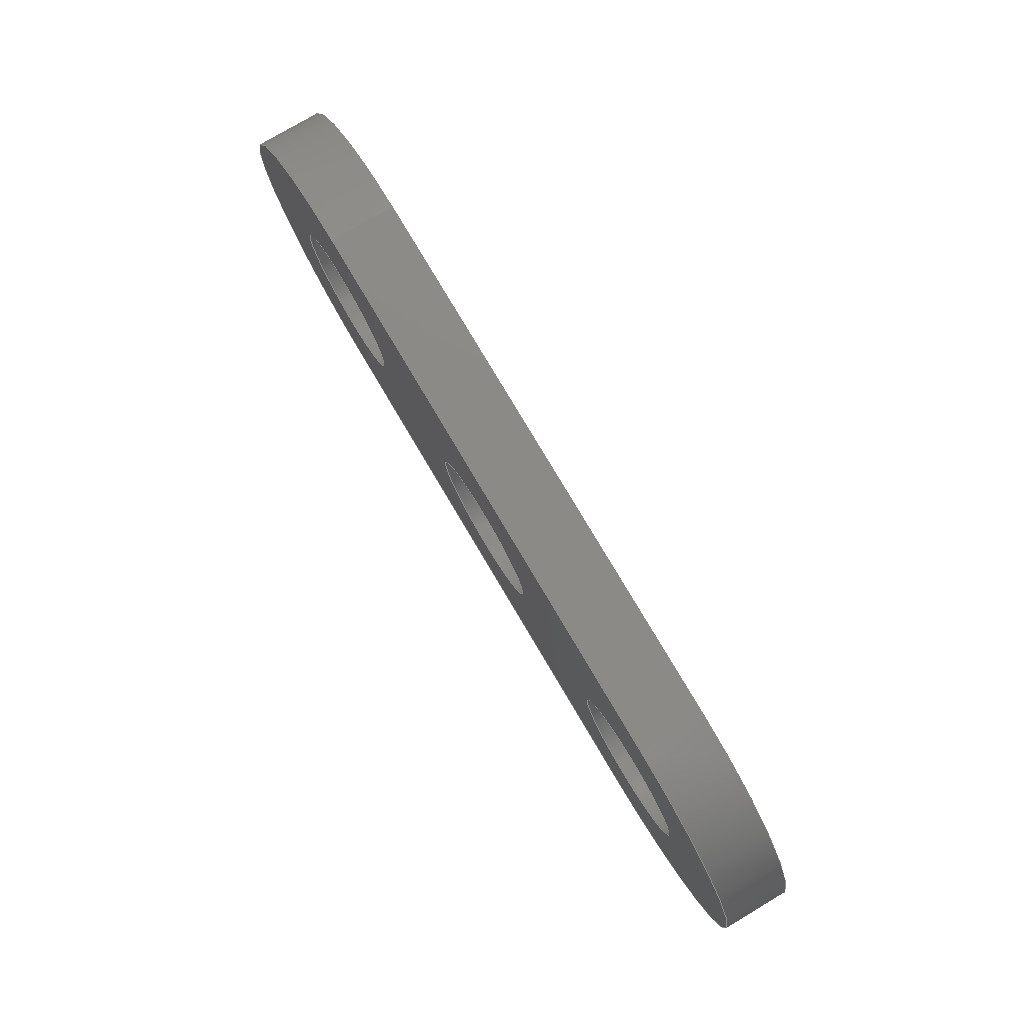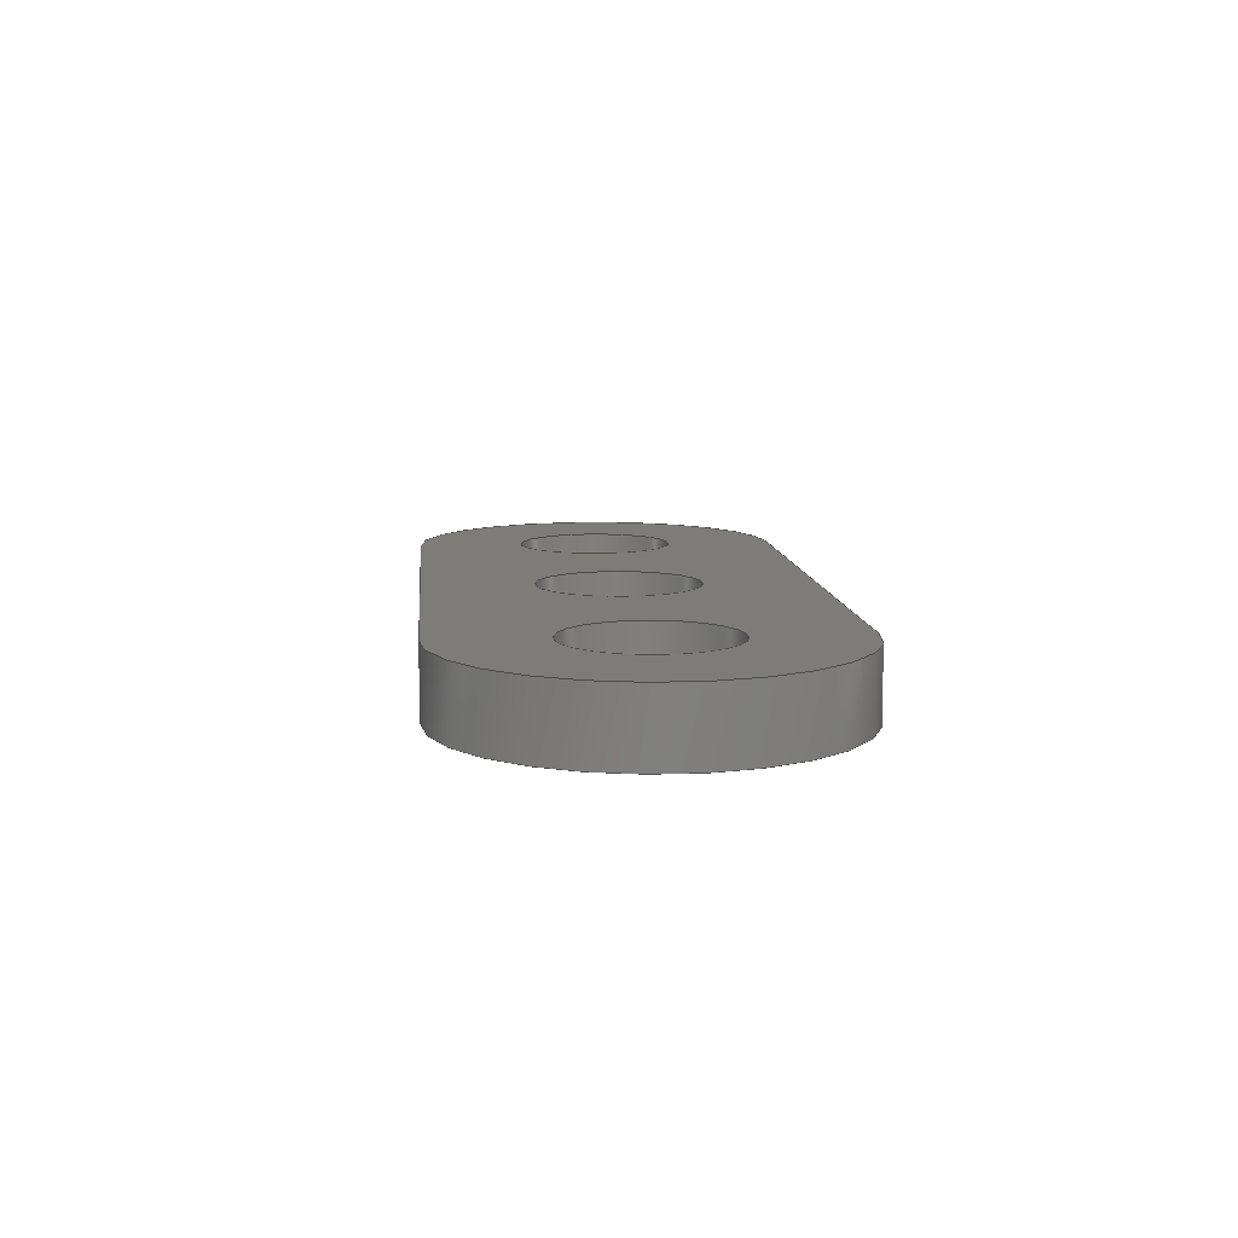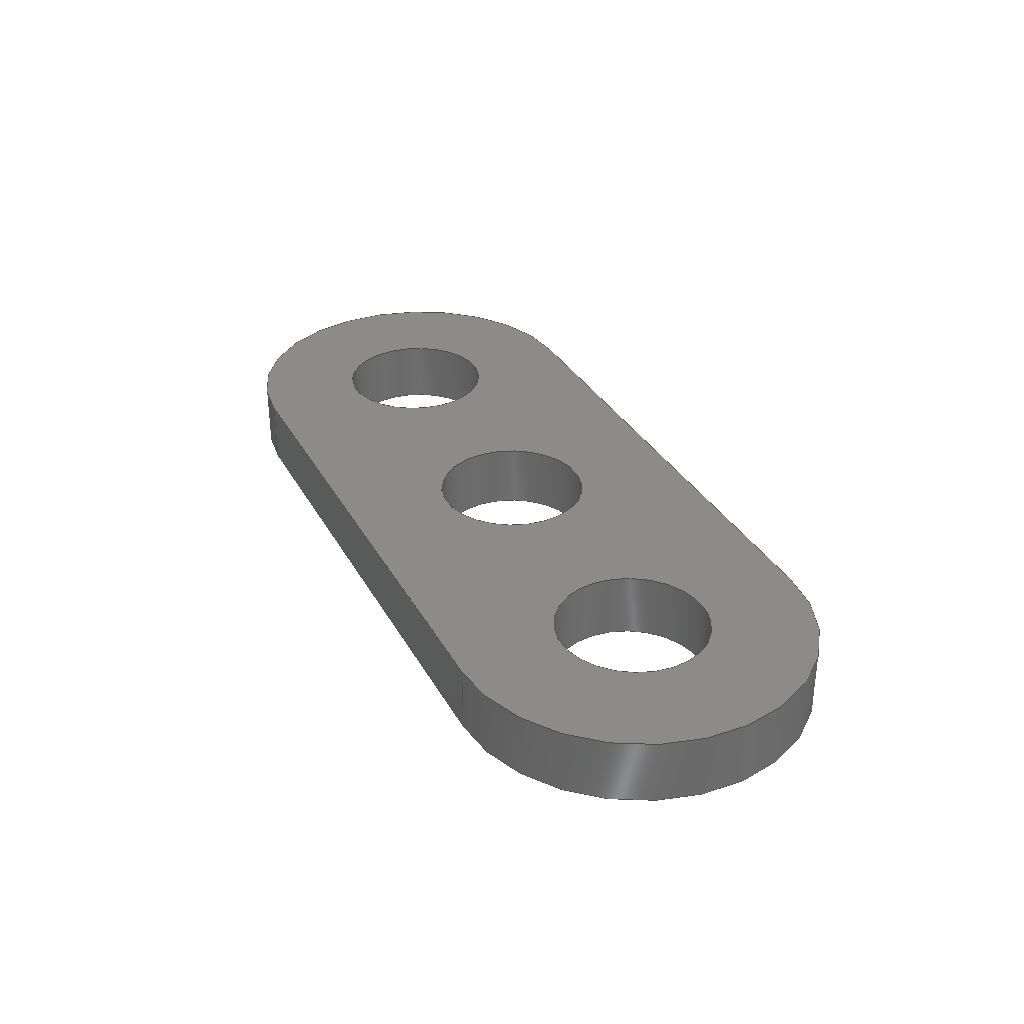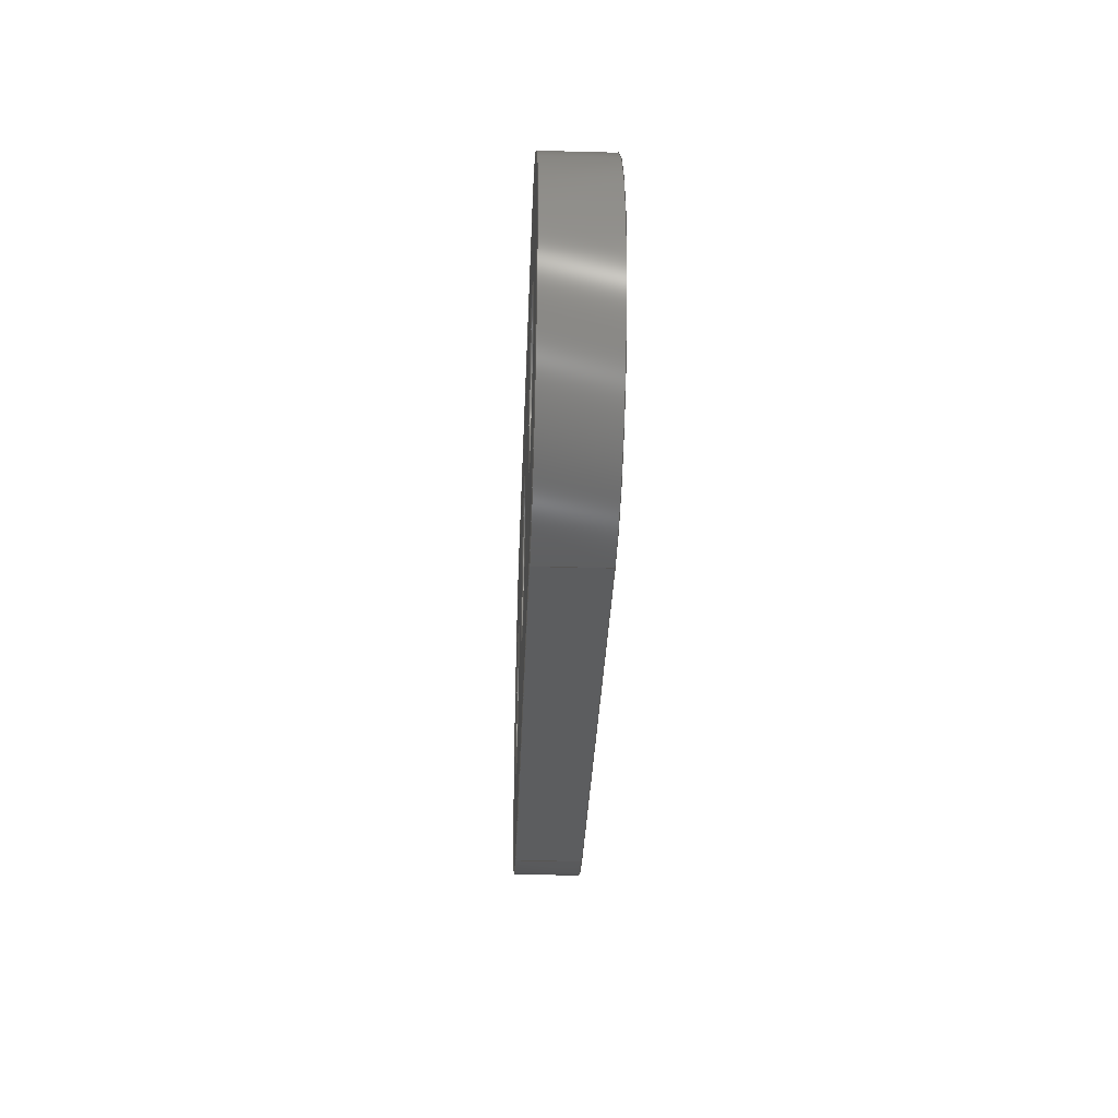
<metadata>
{"format":"step","ext":"step","renderer":"f3d","projection":"perspective","resolution":1024,"background":"white","views":[{"elev":77.6,"azim":-120.7,"up":"+Z"},{"elev":9.6,"azim":84.0,"up":"+Y"},{"elev":32.6,"azim":-115.7,"up":"+Y"},{"elev":-32.7,"azim":-92.1,"up":"+Z"}]}
</metadata>
<code>
ISO-10303-21;
DATA;
#1=MECHANICAL_DESIGN_GEOMETRIC_PRESENTATION_REPRESENTATION('',(#4),#295);
#2=SHAPE_REPRESENTATION_RELATIONSHIP('SRR','None',#302,#3);
#3=ADVANCED_BREP_SHAPE_REPRESENTATION('',(#5),#294);
#4=STYLED_ITEM('',(#312),#5);
#5=MANIFOLD_SOLID_BREP('Body1',#163);
#6=FACE_BOUND('',#33,.T.);
#7=FACE_BOUND('',#34,.T.);
#8=FACE_BOUND('',#35,.T.);
#9=FACE_BOUND('',#37,.T.);
#10=FACE_BOUND('',#38,.T.);
#11=FACE_BOUND('',#39,.T.);
#12=PLANE('',#186);
#13=PLANE('',#190);
#14=PLANE('',#194);
#15=PLANE('',#195);
#16=FACE_OUTER_BOUND('',#25,.T.);
#17=FACE_OUTER_BOUND('',#26,.T.);
#18=FACE_OUTER_BOUND('',#27,.T.);
#19=FACE_OUTER_BOUND('',#28,.T.);
#20=FACE_OUTER_BOUND('',#29,.T.);
#21=FACE_OUTER_BOUND('',#30,.T.);
#22=FACE_OUTER_BOUND('',#31,.T.);
#23=FACE_OUTER_BOUND('',#32,.T.);
#24=FACE_OUTER_BOUND('',#36,.T.);
#25=EDGE_LOOP('',(#107,#108,#109,#110));
#26=EDGE_LOOP('',(#111,#112,#113,#114));
#27=EDGE_LOOP('',(#115,#116,#117,#118));
#28=EDGE_LOOP('',(#119,#120,#121,#122));
#29=EDGE_LOOP('',(#123,#124,#125,#126));
#30=EDGE_LOOP('',(#127,#128,#129,#130));
#31=EDGE_LOOP('',(#131,#132,#133,#134));
#32=EDGE_LOOP('',(#135,#136,#137,#138));
#33=EDGE_LOOP('',(#139));
#34=EDGE_LOOP('',(#140));
#35=EDGE_LOOP('',(#141));
#36=EDGE_LOOP('',(#142,#143,#144,#145));
#37=EDGE_LOOP('',(#146));
#38=EDGE_LOOP('',(#147));
#39=EDGE_LOOP('',(#148));
#40=LINE('',#252,#51);
#41=LINE('',#258,#52);
#42=LINE('',#264,#53);
#43=LINE('',#269,#54);
#44=LINE('',#271,#55);
#45=LINE('',#273,#56);
#46=LINE('',#274,#57);
#47=LINE('',#280,#58);
#48=LINE('',#283,#59);
#49=LINE('',#285,#60);
#50=LINE('',#286,#61);
#51=VECTOR('',#202,0.235);
#52=VECTOR('',#209,0.235);
#53=VECTOR('',#216,0.235);
#54=VECTOR('',#221,1);
#55=VECTOR('',#222,1);
#56=VECTOR('',#223,1);
#57=VECTOR('',#224,1);
#58=VECTOR('',#231,1);
#59=VECTOR('',#234,1);
#60=VECTOR('',#235,1);
#61=VECTOR('',#236,1);
#62=CIRCLE('',#178,0.235);
#63=CIRCLE('',#179,0.235);
#64=CIRCLE('',#181,0.235);
#65=CIRCLE('',#182,0.235);
#66=CIRCLE('',#184,0.235);
#67=CIRCLE('',#185,0.235);
#68=CIRCLE('',#188,0.55);
#69=CIRCLE('',#189,0.55);
#70=CIRCLE('',#192,0.55);
#71=CIRCLE('',#193,0.55);
#72=VERTEX_POINT('',#249);
#73=VERTEX_POINT('',#251);
#74=VERTEX_POINT('',#255);
#75=VERTEX_POINT('',#257);
#76=VERTEX_POINT('',#261);
#77=VERTEX_POINT('',#263);
#78=VERTEX_POINT('',#267);
#79=VERTEX_POINT('',#268);
#80=VERTEX_POINT('',#270);
#81=VERTEX_POINT('',#272);
#82=VERTEX_POINT('',#276);
#83=VERTEX_POINT('',#278);
#84=VERTEX_POINT('',#282);
#85=VERTEX_POINT('',#284);
#86=EDGE_CURVE('',#72,#72,#62,.T.);
#87=EDGE_CURVE('',#72,#73,#40,.T.);
#88=EDGE_CURVE('',#73,#73,#63,.T.);
#89=EDGE_CURVE('',#74,#74,#64,.T.);
#90=EDGE_CURVE('',#74,#75,#41,.T.);
#91=EDGE_CURVE('',#75,#75,#65,.T.);
#92=EDGE_CURVE('',#76,#76,#66,.T.);
#93=EDGE_CURVE('',#76,#77,#42,.T.);
#94=EDGE_CURVE('',#77,#77,#67,.T.);
#95=EDGE_CURVE('',#78,#79,#43,.T.);
#96=EDGE_CURVE('',#79,#80,#44,.T.);
#97=EDGE_CURVE('',#81,#80,#45,.T.);
#98=EDGE_CURVE('',#78,#81,#46,.T.);
#99=EDGE_CURVE('',#82,#78,#68,.T.);
#100=EDGE_CURVE('',#83,#81,#69,.T.);
#101=EDGE_CURVE('',#82,#83,#47,.T.);
#102=EDGE_CURVE('',#84,#82,#48,.T.);
#103=EDGE_CURVE('',#85,#83,#49,.T.);
#104=EDGE_CURVE('',#84,#85,#50,.T.);
#105=EDGE_CURVE('',#79,#84,#70,.T.);
#106=EDGE_CURVE('',#80,#85,#71,.T.);
#107=ORIENTED_EDGE('',*,*,#86,.F.);
#108=ORIENTED_EDGE('',*,*,#87,.T.);
#109=ORIENTED_EDGE('',*,*,#88,.T.);
#110=ORIENTED_EDGE('',*,*,#87,.F.);
#111=ORIENTED_EDGE('',*,*,#89,.F.);
#112=ORIENTED_EDGE('',*,*,#90,.T.);
#113=ORIENTED_EDGE('',*,*,#91,.T.);
#114=ORIENTED_EDGE('',*,*,#90,.F.);
#115=ORIENTED_EDGE('',*,*,#92,.F.);
#116=ORIENTED_EDGE('',*,*,#93,.T.);
#117=ORIENTED_EDGE('',*,*,#94,.T.);
#118=ORIENTED_EDGE('',*,*,#93,.F.);
#119=ORIENTED_EDGE('',*,*,#95,.T.);
#120=ORIENTED_EDGE('',*,*,#96,.T.);
#121=ORIENTED_EDGE('',*,*,#97,.F.);
#122=ORIENTED_EDGE('',*,*,#98,.F.);
#123=ORIENTED_EDGE('',*,*,#99,.T.);
#124=ORIENTED_EDGE('',*,*,#98,.T.);
#125=ORIENTED_EDGE('',*,*,#100,.F.);
#126=ORIENTED_EDGE('',*,*,#101,.F.);
#127=ORIENTED_EDGE('',*,*,#102,.T.);
#128=ORIENTED_EDGE('',*,*,#101,.T.);
#129=ORIENTED_EDGE('',*,*,#103,.F.);
#130=ORIENTED_EDGE('',*,*,#104,.F.);
#131=ORIENTED_EDGE('',*,*,#105,.T.);
#132=ORIENTED_EDGE('',*,*,#104,.T.);
#133=ORIENTED_EDGE('',*,*,#106,.F.);
#134=ORIENTED_EDGE('',*,*,#96,.F.);
#135=ORIENTED_EDGE('',*,*,#106,.T.);
#136=ORIENTED_EDGE('',*,*,#103,.T.);
#137=ORIENTED_EDGE('',*,*,#100,.T.);
#138=ORIENTED_EDGE('',*,*,#97,.T.);
#139=ORIENTED_EDGE('',*,*,#92,.T.);
#140=ORIENTED_EDGE('',*,*,#89,.T.);
#141=ORIENTED_EDGE('',*,*,#86,.T.);
#142=ORIENTED_EDGE('',*,*,#105,.F.);
#143=ORIENTED_EDGE('',*,*,#95,.F.);
#144=ORIENTED_EDGE('',*,*,#99,.F.);
#145=ORIENTED_EDGE('',*,*,#102,.F.);
#146=ORIENTED_EDGE('',*,*,#94,.F.);
#147=ORIENTED_EDGE('',*,*,#91,.F.);
#148=ORIENTED_EDGE('',*,*,#88,.F.);
#149=CYLINDRICAL_SURFACE('',#177,0.235);
#150=CYLINDRICAL_SURFACE('',#180,0.235);
#151=CYLINDRICAL_SURFACE('',#183,0.235);
#152=CYLINDRICAL_SURFACE('',#187,0.55);
#153=CYLINDRICAL_SURFACE('',#191,0.55);
#154=ADVANCED_FACE('',(#16),#149,.F.);
#155=ADVANCED_FACE('',(#17),#150,.F.);
#156=ADVANCED_FACE('',(#18),#151,.F.);
#157=ADVANCED_FACE('',(#19),#12,.T.);
#158=ADVANCED_FACE('',(#20),#152,.T.);
#159=ADVANCED_FACE('',(#21),#13,.T.);
#160=ADVANCED_FACE('',(#22),#153,.T.);
#161=ADVANCED_FACE('',(#23,#6,#7,#8),#14,.T.);
#162=ADVANCED_FACE('',(#24,#9,#10,#11),#15,.F.);
#163=CLOSED_SHELL('',(#154,#155,#156,#157,#158,#159,#160,#161,#162));
#164=DERIVED_UNIT_ELEMENT(#166,1);
#165=DERIVED_UNIT_ELEMENT(#297,3);
#166=(
MASS_UNIT()
NAMED_UNIT(*)
SI_UNIT(.KILO.,.GRAM.)
);
#167=DERIVED_UNIT((#164,#165));
#168=MEASURE_REPRESENTATION_ITEM('density measure',
POSITIVE_RATIO_MEASURE(7850),#167);
#169=PROPERTY_DEFINITION_REPRESENTATION(#174,#171);
#170=PROPERTY_DEFINITION_REPRESENTATION(#175,#172);
#171=REPRESENTATION('material name',(#173),#294);
#172=REPRESENTATION('density',(#168),#294);
#173=DESCRIPTIVE_REPRESENTATION_ITEM('Steel','Steel');
#174=PROPERTY_DEFINITION('material property','material name',#304);
#175=PROPERTY_DEFINITION('material property','density of part',#304);
#176=AXIS2_PLACEMENT_3D('placement',#247,#196,#197);
#177=AXIS2_PLACEMENT_3D('',#248,#198,#199);
#178=AXIS2_PLACEMENT_3D('',#250,#200,#201);
#179=AXIS2_PLACEMENT_3D('',#253,#203,#204);
#180=AXIS2_PLACEMENT_3D('',#254,#205,#206);
#181=AXIS2_PLACEMENT_3D('',#256,#207,#208);
#182=AXIS2_PLACEMENT_3D('',#259,#210,#211);
#183=AXIS2_PLACEMENT_3D('',#260,#212,#213);
#184=AXIS2_PLACEMENT_3D('',#262,#214,#215);
#185=AXIS2_PLACEMENT_3D('',#265,#217,#218);
#186=AXIS2_PLACEMENT_3D('',#266,#219,#220);
#187=AXIS2_PLACEMENT_3D('',#275,#225,#226);
#188=AXIS2_PLACEMENT_3D('',#277,#227,#228);
#189=AXIS2_PLACEMENT_3D('',#279,#229,#230);
#190=AXIS2_PLACEMENT_3D('',#281,#232,#233);
#191=AXIS2_PLACEMENT_3D('',#287,#237,#238);
#192=AXIS2_PLACEMENT_3D('',#288,#239,#240);
#193=AXIS2_PLACEMENT_3D('',#289,#241,#242);
#194=AXIS2_PLACEMENT_3D('',#290,#243,#244);
#195=AXIS2_PLACEMENT_3D('',#291,#245,#246);
#196=DIRECTION('axis',(0,0,1));
#197=DIRECTION('refdir',(1,0,0));
#198=DIRECTION('center_axis',(0,1,0));
#199=DIRECTION('ref_axis',(1,0,0));
#200=DIRECTION('center_axis',(0,-1,0));
#201=DIRECTION('ref_axis',(1,0,0));
#202=DIRECTION('',(0,-1,0));
#203=DIRECTION('center_axis',(0,-1,0));
#204=DIRECTION('ref_axis',(1,0,0));
#205=DIRECTION('center_axis',(0,1,0));
#206=DIRECTION('ref_axis',(1,0,0));
#207=DIRECTION('center_axis',(0,-1,0));
#208=DIRECTION('ref_axis',(1,0,0));
#209=DIRECTION('',(0,-1,0));
#210=DIRECTION('center_axis',(0,-1,0));
#211=DIRECTION('ref_axis',(1,0,0));
#212=DIRECTION('center_axis',(0,1,0));
#213=DIRECTION('ref_axis',(1,0,0));
#214=DIRECTION('center_axis',(0,-1,0));
#215=DIRECTION('ref_axis',(1,0,0));
#216=DIRECTION('',(0,-1,0));
#217=DIRECTION('center_axis',(0,-1,0));
#218=DIRECTION('ref_axis',(1,0,0));
#219=DIRECTION('center_axis',(-0.01474,0,0.9999));
#220=DIRECTION('ref_axis',(0.9999,0,0.01474));
#221=DIRECTION('',(0.9999,0,0.01474));
#222=DIRECTION('',(0,1,0));
#223=DIRECTION('',(0.9999,0,0.01474));
#224=DIRECTION('',(0,1,0));
#225=DIRECTION('center_axis',(0,1,0));
#226=DIRECTION('ref_axis',(0.01474,0,-0.9999));
#227=DIRECTION('center_axis',(0,1,0));
#228=DIRECTION('ref_axis',(0.01474,0,-0.9999));
#229=DIRECTION('center_axis',(0,1,0));
#230=DIRECTION('ref_axis',(0.01474,0,-0.9999));
#231=DIRECTION('',(0,1,0));
#232=DIRECTION('center_axis',(0.01474,0,-0.9999));
#233=DIRECTION('ref_axis',(-0.9999,0,-0.01474));
#234=DIRECTION('',(-0.9999,0,-0.01474));
#235=DIRECTION('',(-0.9999,0,-0.01474));
#236=DIRECTION('',(0,1,0));
#237=DIRECTION('center_axis',(0,1,0));
#238=DIRECTION('ref_axis',(-0.01474,0,0.9999));
#239=DIRECTION('center_axis',(0,1,0));
#240=DIRECTION('ref_axis',(-0.01474,0,0.9999));
#241=DIRECTION('center_axis',(0,1,0));
#242=DIRECTION('ref_axis',(-0.01474,0,0.9999));
#243=DIRECTION('center_axis',(0,1,0));
#244=DIRECTION('ref_axis',(1,0,0));
#245=DIRECTION('center_axis',(0,1,0));
#246=DIRECTION('ref_axis',(1,0,0));
#247=CARTESIAN_POINT('',(0,0,0));
#248=CARTESIAN_POINT('Origin',(-0.8499,0,-0.01253));
#249=CARTESIAN_POINT('',(-1.085,0.2,-0.01253));
#250=CARTESIAN_POINT('Origin',(-0.8499,0.2,-0.01253));
#251=CARTESIAN_POINT('',(-1.085,0,-0.01253));
#252=CARTESIAN_POINT('',(-1.085,0,-0.01253));
#253=CARTESIAN_POINT('Origin',(-0.8499,0,-0.01253));
#254=CARTESIAN_POINT('Origin',(0,0,0));
#255=CARTESIAN_POINT('',(-0.235,0.2,2.949e-17));
#256=CARTESIAN_POINT('Origin',(0,0.2,0));
#257=CARTESIAN_POINT('',(-0.235,0,2.878e-17));
#258=CARTESIAN_POINT('',(-0.235,0,2.878e-17));
#259=CARTESIAN_POINT('Origin',(0,0,0));
#260=CARTESIAN_POINT('Origin',(0.8499,0,0.01253));
#261=CARTESIAN_POINT('',(0.6149,0.2,0.01253));
#262=CARTESIAN_POINT('Origin',(0.8499,0.2,0.01253));
#263=CARTESIAN_POINT('',(0.6149,0,0.01253));
#264=CARTESIAN_POINT('',(0.6149,0,0.01253));
#265=CARTESIAN_POINT('Origin',(0.8499,0,0.01253));
#266=CARTESIAN_POINT('Origin',(-0.858,0,0.5374));
#267=CARTESIAN_POINT('',(-0.858,0,0.5374));
#268=CARTESIAN_POINT('',(0.8418,0,0.5625));
#269=CARTESIAN_POINT('',(-0.858,0,0.5374));
#270=CARTESIAN_POINT('',(0.8418,0.2,0.5625));
#271=CARTESIAN_POINT('',(0.8418,0,0.5625));
#272=CARTESIAN_POINT('',(-0.858,0.2,0.5374));
#273=CARTESIAN_POINT('',(-0.858,0.2,0.5374));
#274=CARTESIAN_POINT('',(-0.858,0,0.5374));
#275=CARTESIAN_POINT('Origin',(-0.8499,0,-0.01253));
#276=CARTESIAN_POINT('',(-0.8418,0,-0.5625));
#277=CARTESIAN_POINT('Origin',(-0.8499,0,-0.01253));
#278=CARTESIAN_POINT('',(-0.8418,0.2,-0.5625));
#279=CARTESIAN_POINT('Origin',(-0.8499,0.2,-0.01253));
#280=CARTESIAN_POINT('',(-0.8418,0,-0.5625));
#281=CARTESIAN_POINT('Origin',(0.858,0,-0.5374));
#282=CARTESIAN_POINT('',(0.858,0,-0.5374));
#283=CARTESIAN_POINT('',(0.858,0,-0.5374));
#284=CARTESIAN_POINT('',(0.858,0.2,-0.5374));
#285=CARTESIAN_POINT('',(0.858,0.2,-0.5374));
#286=CARTESIAN_POINT('',(0.858,0,-0.5374));
#287=CARTESIAN_POINT('Origin',(0.8499,0,0.01253));
#288=CARTESIAN_POINT('Origin',(0.8499,0,0.01253));
#289=CARTESIAN_POINT('Origin',(0.8499,0.2,0.01253));
#290=CARTESIAN_POINT('Origin',(-2.22e-16,0.2,-1.11e-16));
#291=CARTESIAN_POINT('Origin',(-2.22e-16,0,-1.11e-16));
#292=UNCERTAINTY_MEASURE_WITH_UNIT(LENGTH_MEASURE(0.001),#296,
'DISTANCE_ACCURACY_VALUE',
'Maximum model space distance between geometric entities at asserted c
onnectivities');
#293=UNCERTAINTY_MEASURE_WITH_UNIT(LENGTH_MEASURE(0.001),#296,
'DISTANCE_ACCURACY_VALUE',
'Maximum model space distance between geometric entities at asserted c
onnectivities');
#294=(
GEOMETRIC_REPRESENTATION_CONTEXT(3)
GLOBAL_UNCERTAINTY_ASSIGNED_CONTEXT((#292))
GLOBAL_UNIT_ASSIGNED_CONTEXT((#296,#298,#299))
REPRESENTATION_CONTEXT('','3D')
);
#295=(
GEOMETRIC_REPRESENTATION_CONTEXT(3)
GLOBAL_UNCERTAINTY_ASSIGNED_CONTEXT((#293))
GLOBAL_UNIT_ASSIGNED_CONTEXT((#296,#298,#299))
REPRESENTATION_CONTEXT('','3D')
);
#296=(
LENGTH_UNIT()
NAMED_UNIT(*)
SI_UNIT(.CENTI.,.METRE.)
);
#297=(
LENGTH_UNIT()
NAMED_UNIT(*)
SI_UNIT($,.METRE.)
);
#298=(
NAMED_UNIT(*)
PLANE_ANGLE_UNIT()
SI_UNIT($,.RADIAN.)
);
#299=(
NAMED_UNIT(*)
SI_UNIT($,.STERADIAN.)
SOLID_ANGLE_UNIT()
);
#300=SHAPE_DEFINITION_REPRESENTATION(#301,#302);
#301=PRODUCT_DEFINITION_SHAPE('',$,#304);
#302=SHAPE_REPRESENTATION('',(#176),#294);
#303=PRODUCT_DEFINITION_CONTEXT('part definition',#308,'design');
#304=PRODUCT_DEFINITION('Connector Plate v2 (6)',
'Connector Plate v2 (6)',#305,#303);
#305=PRODUCT_DEFINITION_FORMATION('',$,#310);
#306=PRODUCT_RELATED_PRODUCT_CATEGORY('Connector Plate v2 (6)',
'Connector Plate v2 (6)',(#310));
#307=APPLICATION_PROTOCOL_DEFINITION('international standard',
'automotive_design',2009,#308);
#308=APPLICATION_CONTEXT(
'Core Data for Automotive Mechanical Design Process');
#309=PRODUCT_CONTEXT('part definition',#308,'mechanical');
#310=PRODUCT('Connector Plate v2 (6)','Connector Plate v2 (6)',$,(#309));
#311=PRESENTATION_STYLE_ASSIGNMENT((#313));
#312=PRESENTATION_STYLE_ASSIGNMENT((#314));
#313=SURFACE_STYLE_USAGE(.BOTH.,#315);
#314=SURFACE_STYLE_USAGE(.BOTH.,#316);
#315=SURFACE_SIDE_STYLE('',(#317));
#316=SURFACE_SIDE_STYLE('',(#318));
#317=SURFACE_STYLE_FILL_AREA(#319);
#318=SURFACE_STYLE_FILL_AREA(#320);
#319=FILL_AREA_STYLE('Steel - Satin',(#321));
#320=FILL_AREA_STYLE('Stainless Steel - Satin',(#322));
#321=FILL_AREA_STYLE_COLOUR('Steel - Satin',#323);
#322=FILL_AREA_STYLE_COLOUR('Stainless Steel - Satin',#324);
#323=COLOUR_RGB('Steel - Satin',0.6275,0.6275,0.6275);
#324=COLOUR_RGB('Stainless Steel - Satin',0.7961,0.7961,
0.7961);
ENDSEC;
END-ISO-10303-21;

</code>
